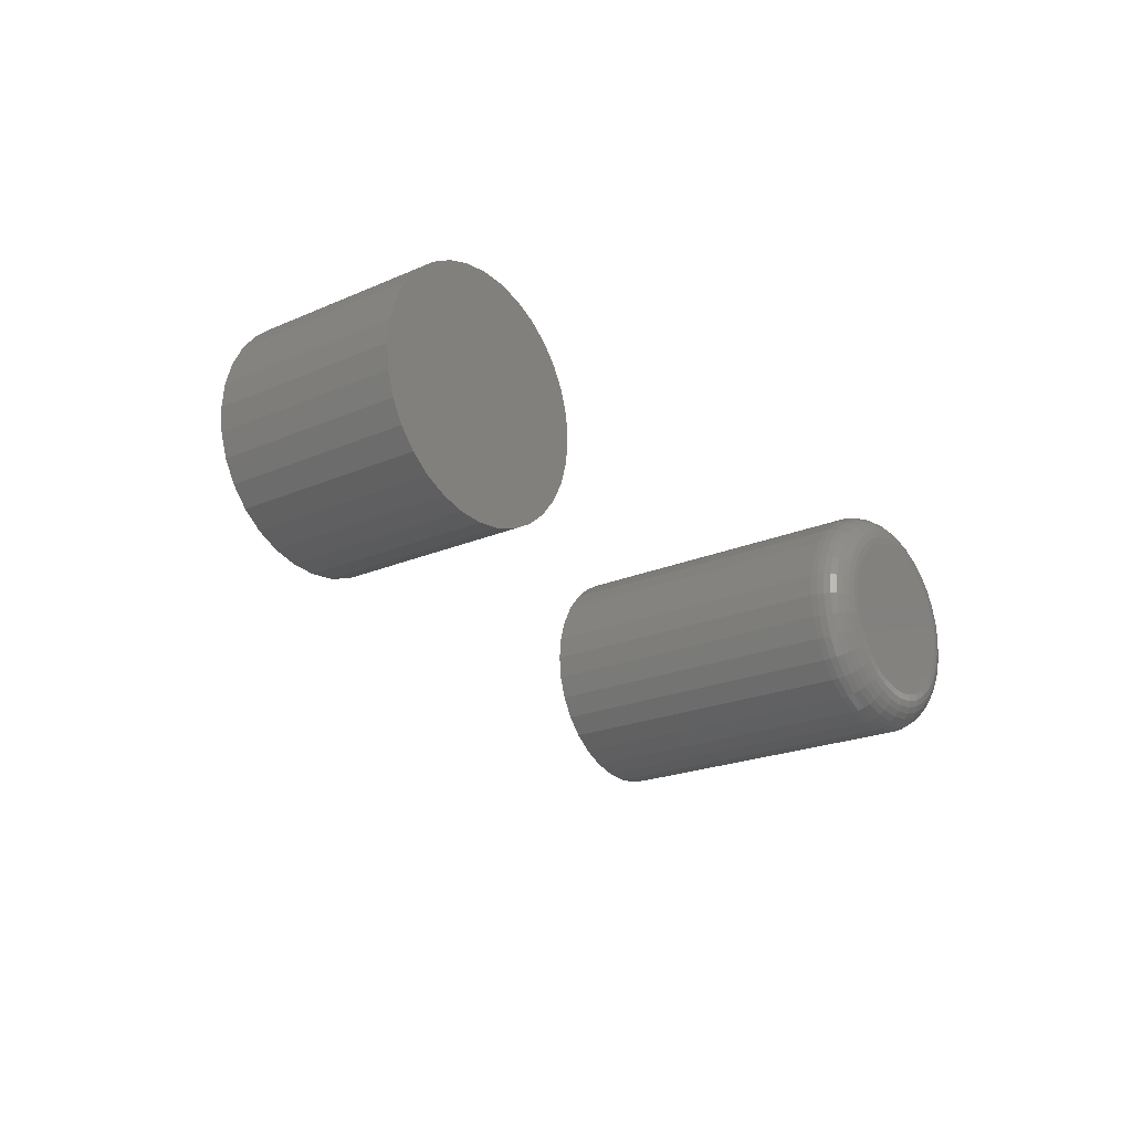
<metadata>
{"format":"stl","ext":"stl","renderer":"f3d","projection":"perspective","resolution":1024,"background":"white","views":[{"elev":-21.1,"azim":128.0,"up":"+Y"}]}
</metadata>
<code>
# stl→obj: 384 verts, 760 faces
v -0.4579 0.1113 0
v -0.4362 0.1092 0
v -0.4796 0.1092 0
v -0.5005 0.1029 0
v -0.4153 0.1029 0
v -0.5198 0.09258 0
v -0.396 0.09258 0
v -0.4153 -0.1029 0
v -0.5005 -0.1029 0
v -0.396 -0.09258 0
v -0.4796 -0.1092 0
v -0.4362 -0.1092 0
v -0.4579 -0.1113 0
v -0.5198 -0.09258 0
v -0.5366 -0.07874 0
v -0.3792 -0.07874 0
v -0.5505 -0.06186 0
v -0.3653 -0.06186 0
v -0.5608 -0.04261 0
v -0.355 -0.04261 0
v -0.5671 -0.02172 0
v -0.3487 -0.02172 0
v -0.5692 -1.03e-16 0
v -0.3465 -4.505e-17 0
v -0.5671 0.02172 0
v -0.3487 0.02172 0
v -0.5608 0.04261 0
v -0.355 0.04261 0
v -0.5505 0.06186 0
v -0.3653 0.06186 0
v -0.5366 0.07874 0
v -0.3792 0.07874 0
v -0.2997 -1.793e-16 0.04688
v -0.2997 0 0.4922
v -0.3027 -0.03087 0.04688
v -0.3027 -0.03087 0.4922
v -0.3117 -0.06055 0.04688
v -0.3117 -0.06055 0.4922
v -0.3263 -0.0879 0.04688
v -0.3263 -0.0879 0.4922
v -0.346 -0.1119 0.04688
v -0.346 -0.1119 0.4922
v -0.37 -0.1316 0.04688
v -0.37 -0.1316 0.4922
v -0.3973 -0.1462 0.04688
v -0.3973 -0.1462 0.4922
v -0.427 -0.1552 0.04688
v -0.427 -0.1552 0.4922
v -0.4579 -0.1582 0.04688
v -0.4579 -0.1582 0.4922
v -0.4888 -0.1552 0.04688
v -0.4888 -0.1552 0.4922
v -0.5184 -0.1462 0.04688
v -0.5184 -0.1462 0.4922
v -0.5458 -0.1316 0.04688
v -0.5458 -0.1316 0.4922
v -0.5698 -0.1119 0.04688
v -0.5698 -0.1119 0.4922
v -0.5895 -0.0879 0.04688
v -0.5895 -0.0879 0.4922
v -0.6041 -0.06055 0.04688
v -0.6041 -0.06055 0.4922
v -0.6131 -0.03087 0.04688
v -0.6131 -0.03087 0.4922
v -0.6161 1.938e-17 0.04688
v -0.6161 1.938e-17 0.4922
v -0.6131 0.03087 0.04688
v -0.6131 0.03087 0.4922
v -0.6041 0.06055 0.04688
v -0.6041 0.06055 0.4922
v -0.5895 0.0879 0.04688
v -0.5895 0.0879 0.4922
v -0.5698 0.1119 0.04688
v -0.5698 0.1119 0.4922
v -0.5458 0.1316 0.04688
v -0.5458 0.1316 0.4922
v -0.5184 0.1462 0.04688
v -0.5184 0.1462 0.4922
v -0.4888 0.1552 0.04688
v -0.4888 0.1552 0.4922
v -0.4579 0.1582 0.04688
v -0.4579 0.1582 0.4922
v -0.427 0.1552 0.04688
v -0.427 0.1552 0.4922
v -0.3973 0.1462 0.04688
v -0.3973 0.1462 0.4922
v -0.37 0.1316 0.04688
v -0.37 0.1316 0.4922
v -0.346 0.1119 0.04688
v -0.346 0.1119 0.4922
v -0.3263 0.0879 0.04688
v -0.3263 0.0879 0.4922
v -0.3117 0.06055 0.04688
v -0.3117 0.06055 0.4922
v -0.3027 0.03087 0.04688
v -0.3027 0.03087 0.4922
v -0.3006 2.776e-17 0.03773
v -0.3036 -0.03069 0.03773
v -0.3032 2.776e-17 0.02894
v -0.3062 -0.03017 0.02894
v -0.3076 2.776e-17 0.02083
v -0.3105 -0.02933 0.02083
v -0.3134 4.163e-17 0.01373
v -0.3162 -0.02819 0.01373
v -0.3205 2.082e-17 0.0079
v -0.3231 -0.0268 0.0079
v -0.3286 1.388e-17 0.003568
v -0.3311 -0.02522 0.003568
v -0.3374 1.388e-17 0.0009007
v -0.3397 -0.02351 0.0009007
v -0.6122 -0.03069 0.03773
v -0.6152 -5.551e-17 0.03773
v -0.6096 -0.03017 0.02894
v -0.6126 -6.939e-17 0.02894
v -0.6053 -0.02933 0.02083
v -0.6082 -5.551e-17 0.02083
v -0.5996 -0.02819 0.01373
v -0.6024 -8.327e-17 0.01373
v -0.5926 -0.0268 0.0079
v -0.5953 -5.551e-17 0.0079
v -0.5847 -0.02522 0.003568
v -0.5872 -5.551e-17 0.003568
v -0.5761 -0.02351 0.0009007
v -0.5784 -6.245e-17 0.0009007
v -0.6032 -0.0602 0.03773
v -0.6008 -0.05918 0.02894
v -0.5968 -0.05753 0.02083
v -0.5914 -0.0553 0.01373
v -0.5848 -0.05258 0.0079
v -0.5773 -0.04948 0.003568
v -0.5692 -0.04611 0.0009007
v -0.5887 -0.0874 0.03773
v -0.5865 -0.08592 0.02894
v -0.5829 -0.08352 0.02083
v -0.578 -0.08028 0.01373
v -0.5721 -0.07633 0.0079
v -0.5654 -0.07183 0.003568
v -0.5581 -0.06694 0.0009007
v -0.5691 -0.1112 0.03773
v -0.5673 -0.1094 0.02894
v -0.5642 -0.1063 0.02083
v -0.5601 -0.1022 0.01373
v -0.555 -0.09715 0.0079
v -0.5493 -0.09142 0.003568
v -0.5431 -0.0852 0.0009007
v -0.5453 -0.1308 0.03773
v -0.5438 -0.1286 0.02894
v -0.5414 -0.125 0.02083
v -0.5382 -0.1201 0.01373
v -0.5342 -0.1142 0.0079
v -0.5297 -0.1075 0.003568
v -0.5248 -0.1002 0.0009007
v -0.5181 -0.1453 0.03773
v -0.5171 -0.1429 0.02894
v -0.5154 -0.1389 0.02083
v -0.5132 -0.1335 0.01373
v -0.5105 -0.1269 0.0079
v -0.5074 -0.1194 0.003568
v -0.504 -0.1113 0.0009007
v -0.4886 -0.1543 0.03773
v -0.4881 -0.1517 0.02894
v -0.4872 -0.1474 0.02083
v -0.4861 -0.1417 0.01373
v -0.4847 -0.1348 0.0079
v -0.4831 -0.1268 0.003568
v -0.4814 -0.1182 0.0009007
v -0.4579 -0.1573 0.03773
v -0.4579 -0.1547 0.02894
v -0.4579 -0.1503 0.02083
v -0.4579 -0.1445 0.01373
v -0.4579 -0.1374 0.0079
v -0.4579 -0.1293 0.003568
v -0.4579 -0.1205 0.0009007
v -0.4272 -0.1543 0.03773
v -0.4277 -0.1517 0.02894
v -0.4286 -0.1474 0.02083
v -0.4297 -0.1417 0.01373
v -0.4311 -0.1348 0.0079
v -0.4327 -0.1268 0.003568
v -0.4344 -0.1182 0.0009007
v -0.3977 -0.1453 0.03773
v -0.3987 -0.1429 0.02894
v -0.4004 -0.1389 0.02083
v -0.4026 -0.1335 0.01373
v -0.4053 -0.1269 0.0079
v -0.4084 -0.1194 0.003568
v -0.4118 -0.1113 0.0009007
v -0.3705 -0.1308 0.03773
v -0.372 -0.1286 0.02894
v -0.3744 -0.125 0.02083
v -0.3776 -0.1201 0.01373
v -0.3816 -0.1142 0.0079
v -0.3861 -0.1075 0.003568
v -0.391 -0.1002 0.0009007
v -0.3467 -0.1112 0.03773
v -0.3485 -0.1094 0.02894
v -0.3516 -0.1063 0.02083
v -0.3557 -0.1022 0.01373
v -0.3607 -0.09715 0.0079
v -0.3665 -0.09142 0.003568
v -0.3727 -0.0852 0.0009007
v -0.3271 -0.0874 0.03773
v -0.3293 -0.08592 0.02894
v -0.3329 -0.08352 0.02083
v -0.3378 -0.08028 0.01373
v -0.3437 -0.07633 0.0079
v -0.3504 -0.07183 0.003568
v -0.3577 -0.06694 0.0009007
v -0.3125 -0.0602 0.03773
v -0.315 -0.05918 0.02894
v -0.319 -0.05753 0.02083
v -0.3244 -0.0553 0.01373
v -0.331 -0.05258 0.0079
v -0.3384 -0.04948 0.003568
v -0.3466 -0.04611 0.0009007
v -0.6122 0.03069 0.03773
v -0.6096 0.03017 0.02894
v -0.6053 0.02933 0.02083
v -0.5996 0.02819 0.01373
v -0.5926 0.0268 0.0079
v -0.5847 0.02522 0.003568
v -0.5761 0.02351 0.0009007
v -0.3036 0.03069 0.03773
v -0.3062 0.03017 0.02894
v -0.3105 0.02933 0.02083
v -0.3162 0.02819 0.01373
v -0.3231 0.0268 0.0079
v -0.3311 0.02522 0.003568
v -0.3397 0.02351 0.0009007
v -0.3125 0.0602 0.03773
v -0.315 0.05918 0.02894
v -0.319 0.05753 0.02083
v -0.3244 0.0553 0.01373
v -0.331 0.05258 0.0079
v -0.3384 0.04948 0.003568
v -0.3466 0.04611 0.0009007
v -0.3271 0.0874 0.03773
v -0.3293 0.08592 0.02894
v -0.3329 0.08352 0.02083
v -0.3378 0.08028 0.01373
v -0.3437 0.07633 0.0079
v -0.3504 0.07183 0.003568
v -0.3577 0.06694 0.0009007
v -0.3467 0.1112 0.03773
v -0.3485 0.1094 0.02894
v -0.3516 0.1063 0.02083
v -0.3557 0.1022 0.01373
v -0.3607 0.09715 0.0079
v -0.3665 0.09142 0.003568
v -0.3727 0.0852 0.0009007
v -0.3705 0.1308 0.03773
v -0.372 0.1286 0.02894
v -0.3744 0.125 0.02083
v -0.3776 0.1201 0.01373
v -0.3816 0.1142 0.0079
v -0.3861 0.1075 0.003568
v -0.391 0.1002 0.0009007
v -0.3977 0.1453 0.03773
v -0.3987 0.1429 0.02894
v -0.4004 0.1389 0.02083
v -0.4026 0.1335 0.01373
v -0.4053 0.1269 0.0079
v -0.4084 0.1194 0.003568
v -0.4118 0.1113 0.0009007
v -0.4272 0.1543 0.03773
v -0.4277 0.1517 0.02894
v -0.4286 0.1474 0.02083
v -0.4297 0.1417 0.01373
v -0.4311 0.1348 0.0079
v -0.4327 0.1268 0.003568
v -0.4344 0.1182 0.0009007
v -0.4579 0.1573 0.03773
v -0.4579 0.1547 0.02894
v -0.4579 0.1503 0.02083
v -0.4579 0.1445 0.01373
v -0.4579 0.1374 0.0079
v -0.4579 0.1293 0.003568
v -0.4579 0.1205 0.0009007
v -0.4886 0.1543 0.03773
v -0.4881 0.1517 0.02894
v -0.4872 0.1474 0.02083
v -0.4861 0.1417 0.01373
v -0.4847 0.1348 0.0079
v -0.4831 0.1268 0.003568
v -0.4814 0.1182 0.0009007
v -0.5181 0.1453 0.03773
v -0.5171 0.1429 0.02894
v -0.5154 0.1389 0.02083
v -0.5132 0.1335 0.01373
v -0.5105 0.1269 0.0079
v -0.5074 0.1194 0.003568
v -0.504 0.1113 0.0009007
v -0.5453 0.1308 0.03773
v -0.5438 0.1286 0.02894
v -0.5414 0.125 0.02083
v -0.5382 0.1201 0.01373
v -0.5342 0.1142 0.0079
v -0.5297 0.1075 0.003568
v -0.5248 0.1002 0.0009007
v -0.5691 0.1112 0.03773
v -0.5673 0.1094 0.02894
v -0.5642 0.1063 0.02083
v -0.5601 0.1022 0.01373
v -0.555 0.09715 0.0079
v -0.5493 0.09142 0.003568
v -0.5431 0.0852 0.0009007
v -0.5887 0.0874 0.03773
v -0.5865 0.08592 0.02894
v -0.5829 0.08352 0.02083
v -0.578 0.08028 0.01373
v -0.5721 0.07633 0.0079
v -0.5654 0.07183 0.003568
v -0.5581 0.06694 0.0009007
v -0.6032 0.0602 0.03773
v -0.6008 0.05918 0.02894
v -0.5968 0.05753 0.02083
v -0.5914 0.0553 0.01373
v -0.5848 0.05258 0.0079
v -0.5773 0.04948 0.003568
v -0.5692 0.04611 0.0009007
v 0.4339 0.1513 0.25
v 0.4932 0.1513 0.25
v 0.4636 0.1542 0.25
v 0.4054 0.1426 0.25
v 0.5217 0.1426 0.25
v 0.5217 -0.1382 0.25
v 0.4339 -0.1468 0.25
v 0.4932 -0.1468 0.25
v 0.4636 -0.1498 0.25
v 0.548 0.1286 0.25
v 0.3791 0.1286 0.25
v 0.571 0.1097 0.25
v 0.3561 0.1097 0.25
v 0.5899 0.08665 0.25
v 0.3372 0.08665 0.25
v 0.604 0.06038 0.25
v 0.3232 0.06038 0.25
v 0.6126 0.03187 0.25
v 0.3145 0.03187 0.25
v 0.6155 0.00222 0.25
v 0.3116 0.00222 0.25
v 0.6126 -0.02743 0.25
v 0.3145 -0.02743 0.25
v 0.604 -0.05594 0.25
v 0.3232 -0.05594 0.25
v 0.5899 -0.08221 0.25
v 0.3372 -0.08221 0.25
v 0.571 -0.1052 0.25
v 0.3561 -0.1052 0.25
v 0.548 -0.1241 0.25
v 0.3791 -0.1241 0.25
v 0.4054 -0.1382 0.25
v 0.4636 0.1542 0
v 0.4932 0.1513 0
v 0.4339 0.1513 0
v 0.4054 0.1426 0
v 0.5217 0.1426 0
v 0.4932 -0.1468 0
v 0.4339 -0.1468 0
v 0.5217 -0.1382 0
v 0.4636 -0.1498 0
v 0.4054 -0.1382 0
v 0.3791 -0.1241 0
v 0.548 -0.1241 0
v 0.3561 -0.1052 0
v 0.571 -0.1052 0
v 0.3372 -0.08221 0
v 0.5899 -0.08221 0
v 0.3232 -0.05594 0
v 0.604 -0.05594 0
v 0.3145 -0.02743 0
v 0.6126 -0.02743 0
v 0.3116 0.00222 0
v 0.6155 0.00222 0
v 0.3145 0.03187 0
v 0.6126 0.03187 0
v 0.3232 0.06038 0
v 0.604 0.06038 0
v 0.3372 0.08665 0
v 0.5899 0.08665 0
v 0.3561 0.1097 0
v 0.571 0.1097 0
v 0.3791 0.1286 0
v 0.548 0.1286 0
f 1 2 3
f 4 3 2
f 5 4 2
f 6 4 5
f 7 6 5
f 8 9 10
f 11 9 8
f 12 11 8
f 13 11 12
f 9 14 10
f 10 14 15
f 10 15 16
f 16 15 17
f 16 17 18
f 18 17 19
f 18 19 20
f 20 19 21
f 20 21 22
f 22 21 23
f 22 23 24
f 24 23 25
f 24 25 26
f 26 25 27
f 26 27 28
f 28 27 29
f 28 29 30
f 30 29 31
f 30 31 32
f 32 31 6
f 32 6 7
f 33 34 35
f 35 34 36
f 35 36 37
f 37 36 38
f 37 38 39
f 39 38 40
f 39 40 41
f 41 40 42
f 41 42 43
f 43 42 44
f 43 44 45
f 45 44 46
f 45 46 47
f 47 46 48
f 47 48 49
f 49 48 50
f 49 50 51
f 51 50 52
f 51 52 53
f 53 52 54
f 53 54 55
f 55 54 56
f 55 56 57
f 57 56 58
f 57 58 59
f 59 58 60
f 59 60 61
f 61 60 62
f 61 62 63
f 63 62 64
f 63 64 65
f 65 64 66
f 65 66 67
f 67 66 68
f 67 68 69
f 69 68 70
f 69 70 71
f 71 70 72
f 71 72 73
f 73 72 74
f 73 74 75
f 75 74 76
f 75 76 77
f 77 76 78
f 77 78 79
f 79 78 80
f 79 80 81
f 81 80 82
f 81 82 83
f 83 82 84
f 83 84 85
f 85 84 86
f 85 86 87
f 87 86 88
f 87 88 89
f 89 88 90
f 89 90 91
f 91 90 92
f 91 92 93
f 93 92 94
f 93 94 95
f 95 94 96
f 95 96 33
f 33 96 34
f 33 35 97
f 97 35 98
f 97 98 99
f 99 98 100
f 99 100 101
f 101 100 102
f 101 102 103
f 103 102 104
f 103 104 105
f 105 104 106
f 105 106 107
f 107 106 108
f 107 108 109
f 109 108 110
f 109 110 24
f 24 110 22
f 63 65 111
f 111 65 112
f 111 112 113
f 113 112 114
f 113 114 115
f 115 114 116
f 115 116 117
f 117 116 118
f 117 118 119
f 119 118 120
f 119 120 121
f 121 120 122
f 121 122 123
f 123 122 124
f 123 124 21
f 21 124 23
f 61 63 125
f 125 63 111
f 125 111 126
f 126 111 113
f 126 113 127
f 127 113 115
f 127 115 128
f 128 115 117
f 128 117 129
f 129 117 119
f 129 119 130
f 130 119 121
f 130 121 131
f 131 121 123
f 131 123 19
f 19 123 21
f 59 61 132
f 132 61 125
f 132 125 133
f 133 125 126
f 133 126 134
f 134 126 127
f 134 127 135
f 135 127 128
f 135 128 136
f 136 128 129
f 136 129 137
f 137 129 130
f 137 130 138
f 138 130 131
f 138 131 17
f 17 131 19
f 57 59 139
f 139 59 132
f 139 132 140
f 140 132 133
f 140 133 141
f 141 133 134
f 141 134 142
f 142 134 135
f 142 135 143
f 143 135 136
f 143 136 144
f 144 136 137
f 144 137 145
f 145 137 138
f 145 138 15
f 15 138 17
f 55 57 146
f 146 57 139
f 146 139 147
f 147 139 140
f 147 140 148
f 148 140 141
f 148 141 149
f 149 141 142
f 149 142 150
f 150 142 143
f 150 143 151
f 151 143 144
f 151 144 152
f 152 144 145
f 152 145 14
f 14 145 15
f 53 55 153
f 153 55 146
f 153 146 154
f 154 146 147
f 154 147 155
f 155 147 148
f 155 148 156
f 156 148 149
f 156 149 157
f 157 149 150
f 157 150 158
f 158 150 151
f 158 151 159
f 159 151 152
f 159 152 9
f 9 152 14
f 51 53 160
f 160 53 153
f 160 153 161
f 161 153 154
f 161 154 162
f 162 154 155
f 162 155 163
f 163 155 156
f 163 156 164
f 164 156 157
f 164 157 165
f 165 157 158
f 165 158 166
f 166 158 159
f 166 159 11
f 11 159 9
f 49 51 167
f 167 51 160
f 167 160 168
f 168 160 161
f 168 161 169
f 169 161 162
f 169 162 170
f 170 162 163
f 170 163 171
f 171 163 164
f 171 164 172
f 172 164 165
f 172 165 173
f 173 165 166
f 173 166 13
f 13 166 11
f 47 49 174
f 174 49 167
f 174 167 175
f 175 167 168
f 175 168 176
f 176 168 169
f 176 169 177
f 177 169 170
f 177 170 178
f 178 170 171
f 178 171 179
f 179 171 172
f 179 172 180
f 180 172 173
f 180 173 12
f 12 173 13
f 45 47 181
f 181 47 174
f 181 174 182
f 182 174 175
f 182 175 183
f 183 175 176
f 183 176 184
f 184 176 177
f 184 177 185
f 185 177 178
f 185 178 186
f 186 178 179
f 186 179 187
f 187 179 180
f 187 180 8
f 8 180 12
f 43 45 188
f 188 45 181
f 188 181 189
f 189 181 182
f 189 182 190
f 190 182 183
f 190 183 191
f 191 183 184
f 191 184 192
f 192 184 185
f 192 185 193
f 193 185 186
f 193 186 194
f 194 186 187
f 194 187 10
f 10 187 8
f 41 43 195
f 195 43 188
f 195 188 196
f 196 188 189
f 196 189 197
f 197 189 190
f 197 190 198
f 198 190 191
f 198 191 199
f 199 191 192
f 199 192 200
f 200 192 193
f 200 193 201
f 201 193 194
f 201 194 16
f 16 194 10
f 39 41 202
f 202 41 195
f 202 195 203
f 203 195 196
f 203 196 204
f 204 196 197
f 204 197 205
f 205 197 198
f 205 198 206
f 206 198 199
f 206 199 207
f 207 199 200
f 207 200 208
f 208 200 201
f 208 201 18
f 18 201 16
f 37 39 209
f 209 39 202
f 209 202 210
f 210 202 203
f 210 203 211
f 211 203 204
f 211 204 212
f 212 204 205
f 212 205 213
f 213 205 206
f 213 206 214
f 214 206 207
f 214 207 215
f 215 207 208
f 215 208 20
f 20 208 18
f 35 37 98
f 98 37 209
f 98 209 100
f 100 209 210
f 100 210 102
f 102 210 211
f 102 211 104
f 104 211 212
f 104 212 106
f 106 212 213
f 106 213 108
f 108 213 214
f 108 214 110
f 110 214 215
f 110 215 22
f 22 215 20
f 65 67 112
f 112 67 216
f 112 216 114
f 114 216 217
f 114 217 116
f 116 217 218
f 116 218 118
f 118 218 219
f 118 219 120
f 120 219 220
f 120 220 122
f 122 220 221
f 122 221 124
f 124 221 222
f 124 222 23
f 23 222 25
f 95 33 223
f 223 33 97
f 223 97 224
f 224 97 99
f 224 99 225
f 225 99 101
f 225 101 226
f 226 101 103
f 226 103 227
f 227 103 105
f 227 105 228
f 228 105 107
f 228 107 229
f 229 107 109
f 229 109 26
f 26 109 24
f 93 95 230
f 230 95 223
f 230 223 231
f 231 223 224
f 231 224 232
f 232 224 225
f 232 225 233
f 233 225 226
f 233 226 234
f 234 226 227
f 234 227 235
f 235 227 228
f 235 228 236
f 236 228 229
f 236 229 28
f 28 229 26
f 91 93 237
f 237 93 230
f 237 230 238
f 238 230 231
f 238 231 239
f 239 231 232
f 239 232 240
f 240 232 233
f 240 233 241
f 241 233 234
f 241 234 242
f 242 234 235
f 242 235 243
f 243 235 236
f 243 236 30
f 30 236 28
f 89 91 244
f 244 91 237
f 244 237 245
f 245 237 238
f 245 238 246
f 246 238 239
f 246 239 247
f 247 239 240
f 247 240 248
f 248 240 241
f 248 241 249
f 249 241 242
f 249 242 250
f 250 242 243
f 250 243 32
f 32 243 30
f 87 89 251
f 251 89 244
f 251 244 252
f 252 244 245
f 252 245 253
f 253 245 246
f 253 246 254
f 254 246 247
f 254 247 255
f 255 247 248
f 255 248 256
f 256 248 249
f 256 249 257
f 257 249 250
f 257 250 7
f 7 250 32
f 85 87 258
f 258 87 251
f 258 251 259
f 259 251 252
f 259 252 260
f 260 252 253
f 260 253 261
f 261 253 254
f 261 254 262
f 262 254 255
f 262 255 263
f 263 255 256
f 263 256 264
f 264 256 257
f 264 257 5
f 5 257 7
f 83 85 265
f 265 85 258
f 265 258 266
f 266 258 259
f 266 259 267
f 267 259 260
f 267 260 268
f 268 260 261
f 268 261 269
f 269 261 262
f 269 262 270
f 270 262 263
f 270 263 271
f 271 263 264
f 271 264 2
f 2 264 5
f 81 83 272
f 272 83 265
f 272 265 273
f 273 265 266
f 273 266 274
f 274 266 267
f 274 267 275
f 275 267 268
f 275 268 276
f 276 268 269
f 276 269 277
f 277 269 270
f 277 270 278
f 278 270 271
f 278 271 1
f 1 271 2
f 79 81 279
f 279 81 272
f 279 272 280
f 280 272 273
f 280 273 281
f 281 273 274
f 281 274 282
f 282 274 275
f 282 275 283
f 283 275 276
f 283 276 284
f 284 276 277
f 284 277 285
f 285 277 278
f 285 278 3
f 3 278 1
f 77 79 286
f 286 79 279
f 286 279 287
f 287 279 280
f 287 280 288
f 288 280 281
f 288 281 289
f 289 281 282
f 289 282 290
f 290 282 283
f 290 283 291
f 291 283 284
f 291 284 292
f 292 284 285
f 292 285 4
f 4 285 3
f 75 77 293
f 293 77 286
f 293 286 294
f 294 286 287
f 294 287 295
f 295 287 288
f 295 288 296
f 296 288 289
f 296 289 297
f 297 289 290
f 297 290 298
f 298 290 291
f 298 291 299
f 299 291 292
f 299 292 6
f 6 292 4
f 73 75 300
f 300 75 293
f 300 293 301
f 301 293 294
f 301 294 302
f 302 294 295
f 302 295 303
f 303 295 296
f 303 296 304
f 304 296 297
f 304 297 305
f 305 297 298
f 305 298 306
f 306 298 299
f 306 299 31
f 31 299 6
f 71 73 307
f 307 73 300
f 307 300 308
f 308 300 301
f 308 301 309
f 309 301 302
f 309 302 310
f 310 302 303
f 310 303 311
f 311 303 304
f 311 304 312
f 312 304 305
f 312 305 313
f 313 305 306
f 313 306 29
f 29 306 31
f 69 71 314
f 314 71 307
f 314 307 315
f 315 307 308
f 315 308 316
f 316 308 309
f 316 309 317
f 317 309 310
f 317 310 318
f 318 310 311
f 318 311 319
f 319 311 312
f 319 312 320
f 320 312 313
f 320 313 27
f 27 313 29
f 67 69 216
f 216 69 314
f 216 314 217
f 217 314 315
f 217 315 218
f 218 315 316
f 218 316 219
f 219 316 317
f 219 317 220
f 220 317 318
f 220 318 221
f 221 318 319
f 221 319 222
f 222 319 320
f 222 320 25
f 25 320 27
f 80 84 82
f 84 80 78
f 84 78 86
f 46 52 48
f 48 52 50
f 86 78 88
f 88 78 76
f 88 76 90
f 90 76 74
f 90 74 92
f 92 74 72
f 92 72 94
f 94 72 70
f 94 70 96
f 96 70 68
f 96 68 34
f 34 68 66
f 34 66 36
f 36 66 64
f 36 64 38
f 38 64 62
f 38 62 40
f 40 62 60
f 40 60 42
f 42 60 58
f 42 58 44
f 44 58 56
f 44 56 46
f 46 56 54
f 46 54 52
f 321 322 323
f 322 321 324
f 322 324 325
f 326 327 328
f 328 327 329
f 325 324 330
f 330 324 331
f 330 331 332
f 332 331 333
f 332 333 334
f 334 333 335
f 334 335 336
f 336 335 337
f 336 337 338
f 338 337 339
f 338 339 340
f 340 339 341
f 340 341 342
f 342 341 343
f 342 343 344
f 344 343 345
f 344 345 346
f 346 345 347
f 346 347 348
f 348 347 349
f 348 349 350
f 350 349 351
f 350 351 326
f 326 351 352
f 326 352 327
f 353 354 355
f 356 355 354
f 357 356 354
f 358 359 360
f 361 359 358
f 359 362 360
f 360 362 363
f 360 363 364
f 364 363 365
f 364 365 366
f 366 365 367
f 366 367 368
f 368 367 369
f 368 369 370
f 370 369 371
f 370 371 372
f 372 371 373
f 372 373 374
f 374 373 375
f 374 375 376
f 376 375 377
f 376 377 378
f 378 377 379
f 378 379 380
f 380 379 381
f 380 381 382
f 382 381 383
f 382 383 384
f 384 383 356
f 384 356 357
f 374 340 372
f 372 340 342
f 372 342 370
f 370 342 344
f 370 344 368
f 368 344 346
f 368 346 366
f 366 346 348
f 366 348 364
f 364 348 350
f 364 350 360
f 360 350 326
f 360 326 358
f 358 326 328
f 358 328 361
f 361 328 329
f 361 329 359
f 359 329 327
f 359 327 362
f 362 327 352
f 362 352 363
f 363 352 351
f 363 351 365
f 365 351 349
f 365 349 367
f 367 349 347
f 367 347 369
f 369 347 345
f 369 345 371
f 371 345 343
f 371 343 373
f 373 343 341
f 373 341 375
f 375 341 339
f 375 339 377
f 377 339 337
f 377 337 379
f 379 337 335
f 379 335 381
f 381 335 333
f 381 333 383
f 383 333 331
f 383 331 356
f 356 331 324
f 356 324 355
f 355 324 321
f 355 321 353
f 353 321 323
f 353 323 354
f 354 323 322
f 354 322 357
f 357 322 325
f 357 325 384
f 384 325 330
f 384 330 382
f 382 330 332
f 382 332 380
f 380 332 334
f 380 334 378
f 378 334 336
f 378 336 376
f 376 336 338
f 376 338 374
f 374 338 340

</code>
